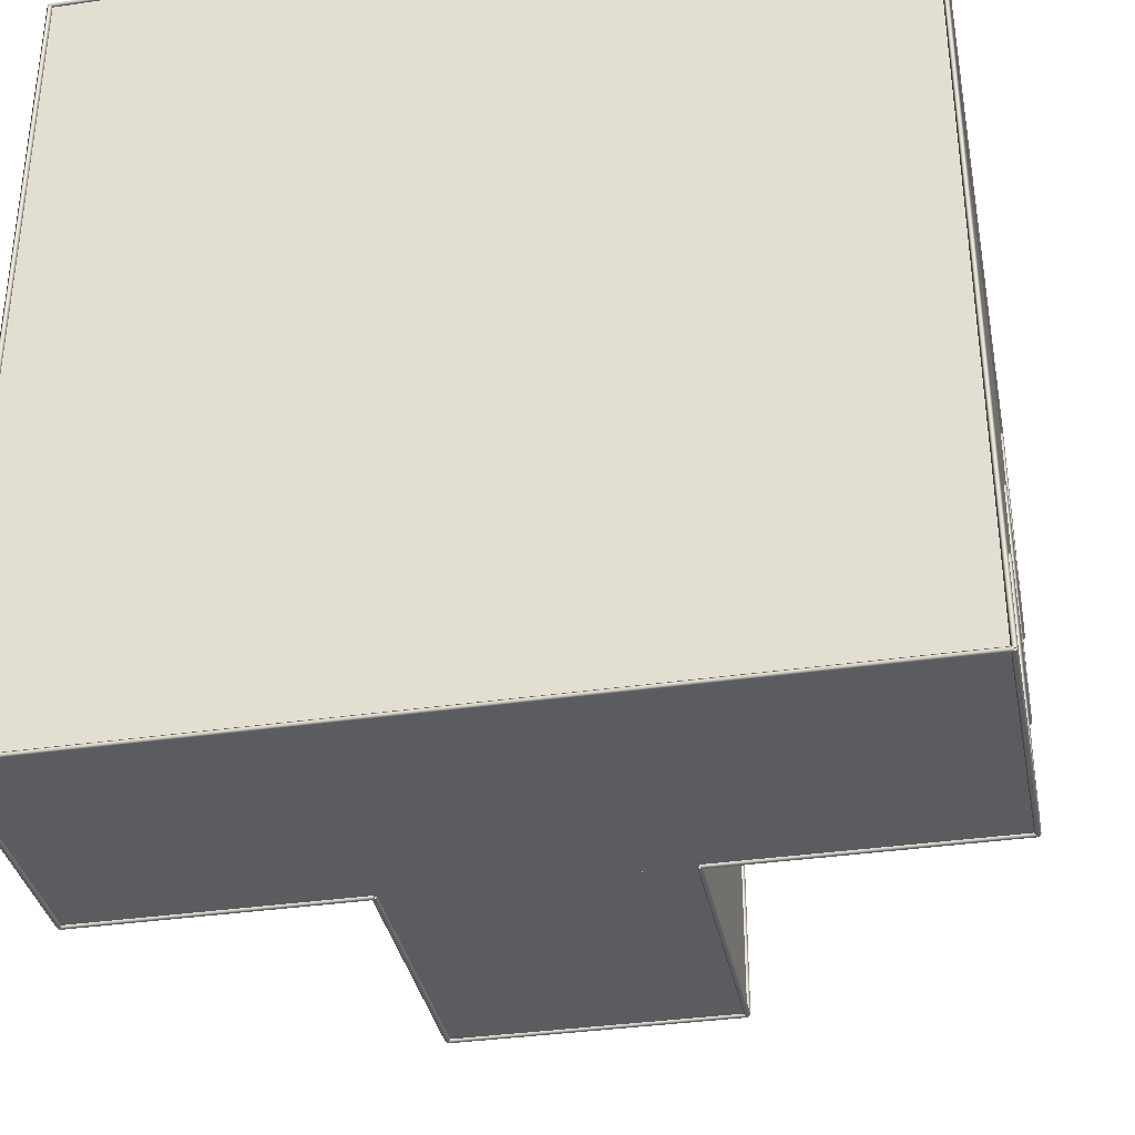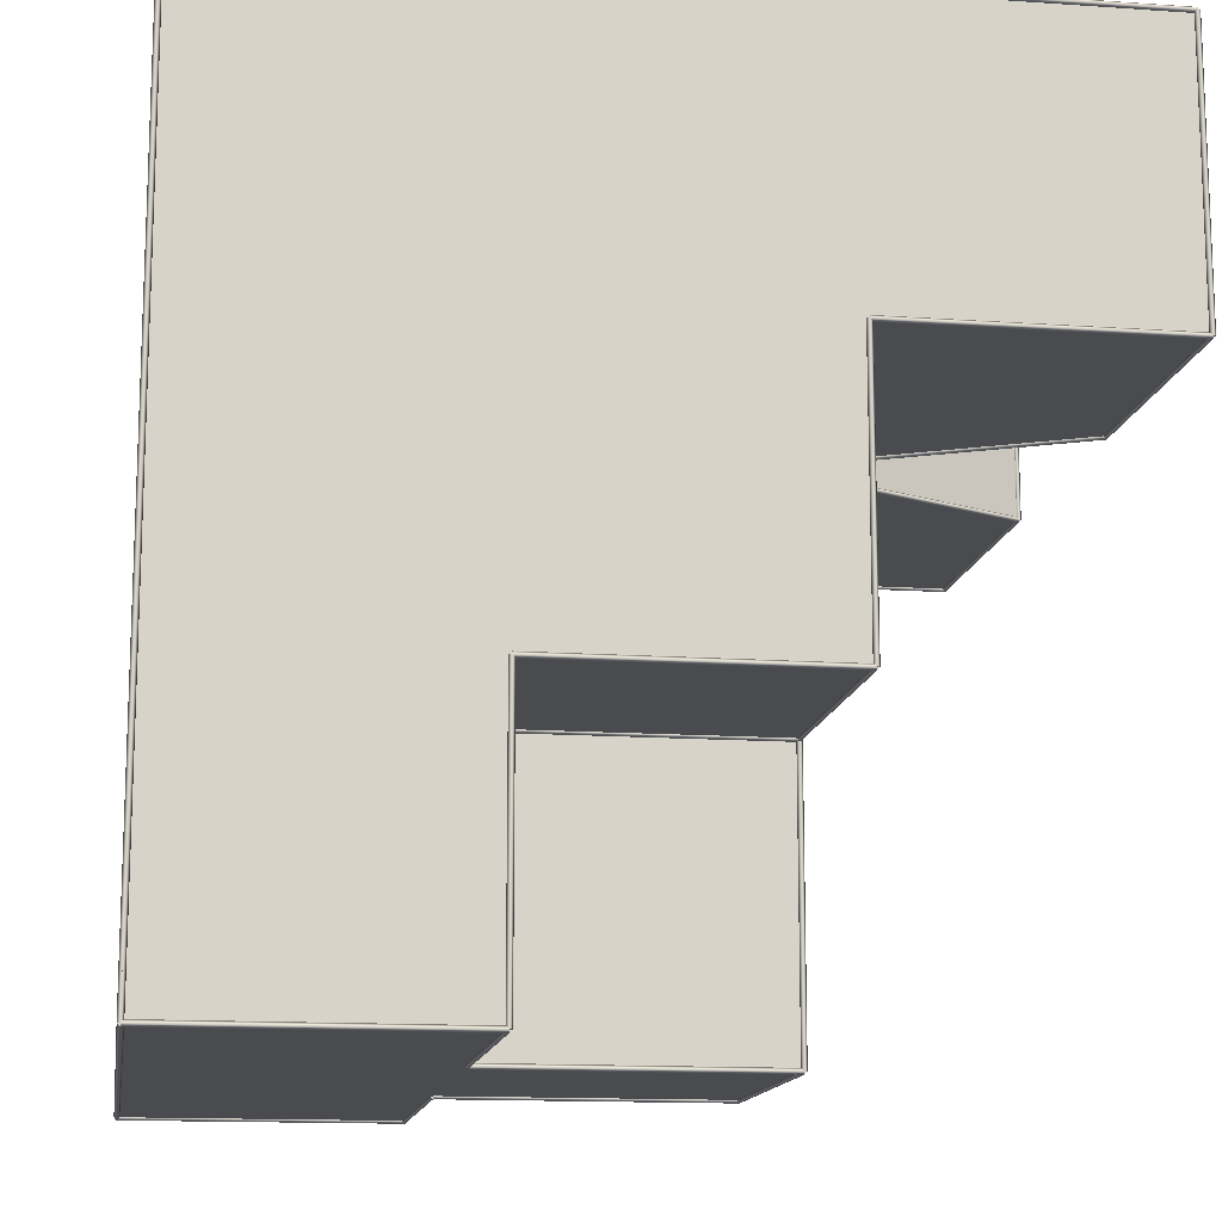
<metadata>
{"format":"obj","ext":"obj","renderer":"f3d","projection":"perspective","resolution":1024,"background":"white","views":[{"elev":-35.1,"azim":-169.0,"up":"+Y"},{"elev":-13.7,"azim":-98.8,"up":"+Y"}]}
</metadata>
<code>
o
g Group1
v -0.61 0.73 -0.655
v -0.61 0.73 -0.665
v -0.615 0.73 -0.66
f 1 2 3
v -0.605 0.73 -0.66
f 2 1 4
v -0.61 -0.77 -0.665
v -0.61 -0.77 -0.655
v -0.615 -0.77 -0.66
f 5 6 7
v -0.605 -0.77 -0.66
f 6 5 8
f 1 8 4
f 8 1 6
f 7 1 3
f 1 7 6
f 7 2 5
f 2 7 3
f 8 2 4
f 2 8 5
g Group10
v -0.11 -0.765 0.34
v -0.11 -0.775 0.34
v -0.105 -0.77 0.34
f 9 10 11
v -0.115 -0.77 0.34
f 10 9 12
v -0.11 -0.775 -0.16
v -0.11 -0.765 -0.16
v -0.105 -0.77 -0.16
f 13 14 15
v -0.115 -0.77 -0.16
f 14 13 16
f 9 16 12
f 16 9 14
f 15 9 11
f 9 15 14
f 15 10 13
f 10 15 11
f 16 10 12
f 10 16 13
g Group11
v 0.89 -0.765 -0.66
v 0.89 -0.775 -0.66
v 0.885 -0.77 -0.66
f 17 18 19
v 0.895 -0.77 -0.66
f 18 17 20
v 0.89 -0.775 -0.16
v 0.89 -0.765 -0.16
v 0.885 -0.77 -0.16
f 21 22 23
v 0.895 -0.77 -0.16
f 22 21 24
f 17 24 20
f 24 17 22
f 23 17 19
f 17 23 22
f 23 18 21
f 18 23 19
f 24 18 20
f 18 24 21
g Group12
v 0.39 -0.77 0.345
v 0.39 -0.77 0.335
v 0.39 -0.765 0.34
f 25 26 27
v 0.39 -0.775 0.34
f 26 25 28
v -0.11 -0.77 0.335
v -0.11 -0.77 0.345
v -0.11 -0.765 0.34
f 29 30 31
v -0.11 -0.775 0.34
f 30 29 32
f 25 32 28
f 32 25 30
f 31 25 27
f 25 31 30
f 31 26 29
f 26 31 27
f 32 26 28
f 26 32 29
g Group13
v 0.89 0.23 0.845
v 0.89 0.23 0.835
v 0.89 0.235 0.84
f 33 34 35
v 0.89 0.225 0.84
f 34 33 36
v 0.39 0.23 0.835
v 0.39 0.23 0.845
v 0.39 0.235 0.84
f 37 38 39
v 0.39 0.225 0.84
f 38 37 40
f 33 40 36
f 40 33 38
f 39 33 35
f 33 39 38
f 39 34 37
f 34 39 35
f 40 34 36
f 34 40 37
g Group14
v 0.39 -0.265 -0.16
v 0.39 -0.275 -0.16
v 0.385 -0.27 -0.16
f 41 42 43
v 0.395 -0.27 -0.16
f 42 41 44
v 0.39 -0.275 0.34
v 0.39 -0.265 0.34
v 0.385 -0.27 0.34
f 45 46 47
v 0.395 -0.27 0.34
f 46 45 48
f 41 48 44
f 48 41 46
f 47 41 43
f 41 47 46
f 47 42 45
f 42 47 43
f 48 42 44
f 42 48 45
g Group15
v 0.39 -0.77 -0.155
v 0.39 -0.77 -0.165
v 0.395 -0.77 -0.16
f 49 50 51
v 0.385 -0.77 -0.16
f 50 49 52
v 0.39 -0.27 -0.165
v 0.39 -0.27 -0.155
v 0.395 -0.27 -0.16
f 53 54 55
v 0.385 -0.27 -0.16
f 54 53 56
f 49 56 52
f 56 49 54
f 55 49 51
f 49 55 54
f 55 50 53
f 50 55 51
f 56 50 52
f 50 56 53
g Group16
v 0.39 -0.27 0.345
v 0.39 -0.27 0.335
v 0.385 -0.27 0.34
f 57 58 59
v 0.395 -0.27 0.34
f 58 57 60
v 0.39 -0.77 0.335
v 0.39 -0.77 0.345
v 0.385 -0.77 0.34
f 61 62 63
v 0.395 -0.77 0.34
f 62 61 64
f 57 64 60
f 64 57 62
f 63 57 59
f 57 63 62
f 63 58 61
f 58 63 59
f 64 58 60
f 58 64 61
g Group17
v 0.89 0.73 0.845
v 0.89 0.73 0.835
v 0.89 0.735 0.84
f 65 66 67
v 0.89 0.725 0.84
f 66 65 68
v 0.39 0.73 0.835
v 0.39 0.73 0.845
v 0.39 0.735 0.84
f 69 70 71
v 0.39 0.725 0.84
f 70 69 72
f 65 72 68
f 72 65 70
f 71 65 67
f 65 71 70
f 71 66 69
f 66 71 67
f 72 66 68
f 66 72 69
g Group18
v 0.89 0.23 0.845
v 0.89 0.23 0.835
v 0.895 0.23 0.84
f 73 74 75
v 0.885 0.23 0.84
f 74 73 76
v 0.89 0.73 0.835
v 0.89 0.73 0.845
v 0.895 0.73 0.84
f 77 78 79
v 0.885 0.73 0.84
f 78 77 80
f 73 80 76
f 80 73 78
f 79 73 75
f 73 79 78
f 79 74 77
f 74 79 75
f 80 74 76
f 74 80 77
g Group19
v 0.89 -0.77 -0.155
v 0.89 -0.77 -0.165
v 0.895 -0.77 -0.16
f 81 82 83
v 0.885 -0.77 -0.16
f 82 81 84
v 0.89 -0.27 -0.165
v 0.89 -0.27 -0.155
v 0.895 -0.27 -0.16
f 85 86 87
v 0.885 -0.27 -0.16
f 86 85 88
f 81 88 84
f 88 81 86
f 87 81 83
f 81 87 86
f 87 82 85
f 82 87 83
f 88 82 84
f 82 88 85
g Group2
v -0.61 -0.77 -0.655
v -0.61 -0.77 -0.665
v -0.61 -0.775 -0.66
f 89 90 91
v -0.61 -0.765 -0.66
f 90 89 92
v 0.89 -0.77 -0.665
v 0.89 -0.77 -0.655
v 0.89 -0.775 -0.66
f 93 94 95
v 0.89 -0.765 -0.66
f 94 93 96
f 89 96 92
f 96 89 94
f 95 89 91
f 89 95 94
f 95 90 93
f 90 95 91
f 96 90 92
f 90 96 93
g Group20
v 0.89 -0.265 -0.16
v 0.89 -0.275 -0.16
v 0.885 -0.27 -0.16
f 97 98 99
v 0.895 -0.27 -0.16
f 98 97 100
v 0.89 -0.275 0.34
v 0.89 -0.265 0.34
v 0.885 -0.27 0.34
f 101 102 103
v 0.895 -0.27 0.34
f 102 101 104
f 97 104 100
f 104 97 102
f 103 97 99
f 97 103 102
f 103 98 101
f 98 103 99
f 104 98 100
f 98 104 101
g Group21
v -0.11 0.23 0.845
v -0.11 0.23 0.835
v -0.105 0.23 0.84
f 105 106 107
v -0.115 0.23 0.84
f 106 105 108
v -0.11 0.73 0.835
v -0.11 0.73 0.845
v -0.105 0.73 0.84
f 109 110 111
v -0.115 0.73 0.84
f 110 109 112
f 105 112 108
f 112 105 110
f 111 105 107
f 105 111 110
f 111 106 109
f 106 111 107
f 112 106 108
f 106 112 109
g Group22
v 0.89 -0.27 0.345
v 0.89 -0.27 0.335
v 0.895 -0.27 0.34
f 113 114 115
v 0.885 -0.27 0.34
f 114 113 116
v 0.89 0.23 0.335
v 0.89 0.23 0.345
v 0.895 0.23 0.34
f 117 118 119
v 0.885 0.23 0.34
f 118 117 120
f 113 120 116
f 120 113 118
f 119 113 115
f 113 119 118
f 119 114 117
f 114 119 115
f 120 114 116
f 114 120 117
g Group23
v 0.3855 0.23 0.8422
v 0.3945 0.23 0.8378
v 0.39 0.235 0.84
f 121 122 123
v 0.39 0.225 0.84
f 122 121 124
v 0.1445 0.23 0.3378
v 0.1355 0.23 0.3422
v 0.14 0.235 0.34
f 125 126 127
v 0.14 0.225 0.34
f 126 125 128
f 121 128 124
f 128 121 126
f 127 121 123
f 121 127 126
f 127 122 125
f 122 127 123
f 128 122 124
f 122 128 125
g Group24
v -0.11 -0.77 0.345
v -0.11 -0.77 0.335
v -0.105 -0.77 0.34
f 129 130 131
v -0.115 -0.77 0.34
f 130 129 132
v -0.11 -0.27 0.335
v -0.11 -0.27 0.345
v -0.105 -0.27 0.34
f 133 134 135
v -0.115 -0.27 0.34
f 134 133 136
f 129 136 132
f 136 129 134
f 135 129 131
f 129 135 134
f 135 130 133
f 130 135 131
f 136 130 132
f 130 136 133
g Group25
v -0.11 -0.27 0.345
v -0.11 -0.27 0.335
v -0.11 -0.265 0.34
f 137 138 139
v -0.11 -0.275 0.34
f 138 137 140
v -0.61 -0.27 0.335
v -0.61 -0.27 0.345
v -0.61 -0.265 0.34
f 141 142 143
v -0.61 -0.275 0.34
f 142 141 144
f 137 144 140
f 144 137 142
f 143 137 139
f 137 143 142
f 143 138 141
f 138 143 139
f 144 138 140
f 138 144 141
g Group26
v -0.61 -0.27 0.345
v -0.61 -0.27 0.335
v -0.605 -0.27 0.34
f 145 146 147
v -0.615 -0.27 0.34
f 146 145 148
v -0.61 0.23 0.335
v -0.61 0.23 0.345
v -0.605 0.23 0.34
f 149 150 151
v -0.615 0.23 0.34
f 150 149 152
f 145 152 148
f 152 145 150
f 151 145 147
f 145 151 150
f 151 146 149
f 146 151 147
f 152 146 148
f 146 152 149
g Group27
v 0.89 0.23 0.345
v 0.89 0.23 0.335
v 0.89 0.235 0.34
f 153 154 155
v 0.89 0.225 0.34
f 154 153 156
v 0.14 0.23 0.335
v 0.14 0.23 0.345
v 0.14 0.235 0.34
f 157 158 159
v 0.14 0.225 0.34
f 158 157 160
f 153 160 156
f 160 153 158
f 159 153 155
f 153 159 158
f 159 154 157
f 154 159 155
f 160 154 156
f 154 160 157
g Group28
v -0.61 -0.265 -0.16
v -0.61 -0.275 -0.16
v -0.615 -0.27 -0.16
f 161 162 163
v -0.605 -0.27 -0.16
f 162 161 164
v -0.61 -0.275 0.34
v -0.61 -0.265 0.34
v -0.615 -0.27 0.34
f 165 166 167
v -0.605 -0.27 0.34
f 166 165 168
f 161 168 164
f 168 161 166
f 167 161 163
f 161 167 166
f 167 162 165
f 162 167 163
f 168 162 164
f 162 168 165
g Group29
v -0.61 -0.27 -0.155
v -0.61 -0.27 -0.165
v -0.61 -0.275 -0.16
f 169 170 171
v -0.61 -0.265 -0.16
f 170 169 172
v -0.11 -0.27 -0.165
v -0.11 -0.27 -0.155
v -0.11 -0.275 -0.16
f 173 174 175
v -0.11 -0.265 -0.16
f 174 173 176
f 169 176 172
f 176 169 174
f 175 169 171
f 169 175 174
f 175 170 173
f 170 175 171
f 176 170 172
f 170 176 173
g Group3
v 0.89 -0.77 -0.655
v 0.89 -0.77 -0.665
v 0.895 -0.77 -0.66
f 177 178 179
v 0.885 -0.77 -0.66
f 178 177 180
v 0.89 0.73 -0.665
v 0.89 0.73 -0.655
v 0.895 0.73 -0.66
f 181 182 183
v 0.885 0.73 -0.66
f 182 181 184
f 177 184 180
f 184 177 182
f 183 177 179
f 177 183 182
f 183 178 181
f 178 183 179
f 184 178 180
f 178 184 181
g Group30
v 0.89 0.235 0.34
v 0.89 0.225 0.34
v 0.885 0.23 0.34
f 185 186 187
v 0.895 0.23 0.34
f 186 185 188
v 0.89 0.225 0.84
v 0.89 0.235 0.84
v 0.885 0.23 0.84
f 189 190 191
v 0.895 0.23 0.84
f 190 189 192
f 185 192 188
f 192 185 190
f 191 185 187
f 185 191 190
f 191 186 189
f 186 191 187
f 192 186 188
f 186 192 189
g Group31
v -0.11 -0.27 -0.155
v -0.11 -0.27 -0.165
v -0.115 -0.27 -0.16
f 193 194 195
v -0.105 -0.27 -0.16
f 194 193 196
v -0.11 -0.77 -0.165
v -0.11 -0.77 -0.155
v -0.115 -0.77 -0.16
f 197 198 199
v -0.105 -0.77 -0.16
f 198 197 200
f 193 200 196
f 200 193 198
f 199 193 195
f 193 199 198
f 199 194 197
f 194 199 195
f 200 194 196
f 194 200 197
g Group32
v -0.61 -0.765 -0.66
v -0.61 -0.775 -0.66
v -0.615 -0.77 -0.66
f 201 202 203
v -0.605 -0.77 -0.66
f 202 201 204
v -0.61 -0.775 -0.16
v -0.61 -0.765 -0.16
v -0.615 -0.77 -0.16
f 205 206 207
v -0.605 -0.77 -0.16
f 206 205 208
f 201 208 204
f 208 201 206
f 207 201 203
f 201 207 206
f 207 202 205
f 202 207 203
f 208 202 204
f 202 208 205
g Group33
v 0.89 -0.77 -0.155
v 0.89 -0.77 -0.165
v 0.89 -0.765 -0.16
f 209 210 211
v 0.89 -0.775 -0.16
f 210 209 212
v 0.39 -0.77 -0.165
v 0.39 -0.77 -0.155
v 0.39 -0.765 -0.16
f 213 214 215
v 0.39 -0.775 -0.16
f 214 213 216
f 209 216 212
f 216 209 214
f 215 209 211
f 209 215 214
f 215 210 213
f 210 215 211
f 216 210 212
f 210 216 213
g Group34
v -0.11 0.73 0.845
v -0.11 0.73 0.835
v -0.11 0.735 0.84
f 217 218 219
v -0.11 0.725 0.84
f 218 217 220
v -0.61 0.73 0.835
v -0.61 0.73 0.845
v -0.61 0.735 0.84
f 221 222 223
v -0.61 0.725 0.84
f 222 221 224
f 217 224 220
f 224 217 222
f 223 217 219
f 217 223 222
f 223 218 221
f 218 223 219
f 224 218 220
f 218 224 221
g Group35
v 0.3855 0.73 0.8422
v 0.3945 0.73 0.8378
v 0.39 0.735 0.84
f 225 226 227
v 0.39 0.725 0.84
f 226 225 228
v 0.1445 0.73 0.3378
v 0.1355 0.73 0.3422
v 0.14 0.735 0.34
f 229 230 231
v 0.14 0.725 0.34
f 230 229 232
f 225 232 228
f 232 225 230
f 231 225 227
f 225 231 230
f 231 226 229
f 226 231 227
f 232 226 228
f 226 232 229
g Group36
v 0.14 0.23 0.345
v 0.14 0.23 0.335
v 0.145 0.23 0.34
f 233 234 235
v 0.135 0.23 0.34
f 234 233 236
v 0.14 0.73 0.335
v 0.14 0.73 0.345
v 0.145 0.73 0.34
f 237 238 239
v 0.135 0.73 0.34
f 238 237 240
f 233 240 236
f 240 233 238
f 239 233 235
f 233 239 238
f 239 234 237
f 234 239 235
f 240 234 236
f 234 240 237
g Group37
v 0.1445 0.73 0.3422
v 0.1355 0.73 0.3378
v 0.14 0.735 0.34
f 241 242 243
v 0.14 0.725 0.34
f 242 241 244
v -0.1145 0.73 0.8378
v -0.1055 0.73 0.8422
v -0.11 0.735 0.84
f 245 246 247
v -0.11 0.725 0.84
f 246 245 248
f 241 248 244
f 248 241 246
f 247 241 243
f 241 247 246
f 247 242 245
f 242 247 243
f 248 242 244
f 242 248 245
g Group38
v -0.61 -0.77 -0.155
v -0.61 -0.77 -0.165
v -0.605 -0.77 -0.16
f 249 250 251
v -0.615 -0.77 -0.16
f 250 249 252
v -0.61 -0.27 -0.165
v -0.61 -0.27 -0.155
v -0.605 -0.27 -0.16
f 253 254 255
v -0.615 -0.27 -0.16
f 254 253 256
f 249 256 252
f 256 249 254
f 255 249 251
f 249 255 254
f 255 250 253
f 250 255 251
f 256 250 252
f 250 256 253
g Group39
v -0.11 -0.265 -0.16
v -0.11 -0.275 -0.16
v -0.115 -0.27 -0.16
f 257 258 259
v -0.105 -0.27 -0.16
f 258 257 260
v -0.11 -0.275 0.34
v -0.11 -0.265 0.34
v -0.115 -0.27 0.34
f 261 262 263
v -0.105 -0.27 0.34
f 262 261 264
f 257 264 260
f 264 257 262
f 263 257 259
f 257 263 262
f 263 258 261
f 258 263 259
f 264 258 260
f 258 264 261
g Group4
v 0.89 0.73 -0.655
v 0.89 0.73 -0.665
v 0.89 0.735 -0.66
f 265 266 267
v 0.89 0.725 -0.66
f 266 265 268
v -0.61 0.73 -0.665
v -0.61 0.73 -0.655
v -0.61 0.735 -0.66
f 269 270 271
v -0.61 0.725 -0.66
f 270 269 272
f 265 272 268
f 272 265 270
f 271 265 267
f 265 271 270
f 271 266 269
f 266 271 267
f 272 266 268
f 266 272 269
g Group40
v 0.39 0.73 0.845
v 0.39 0.73 0.835
v 0.385 0.73 0.84
f 273 274 275
v 0.395 0.73 0.84
f 274 273 276
v 0.39 0.23 0.835
v 0.39 0.23 0.845
v 0.385 0.23 0.84
f 277 278 279
v 0.395 0.23 0.84
f 278 277 280
f 273 280 276
f 280 273 278
f 279 273 275
f 273 279 278
f 279 274 277
f 274 279 275
f 280 274 276
f 274 280 277
g Group41
v 0.89 0.735 -0.66
v 0.89 0.725 -0.66
v 0.885 0.73 -0.66
f 281 282 283
v 0.895 0.73 -0.66
f 282 281 284
v 0.89 0.725 0.84
v 0.89 0.735 0.84
v 0.885 0.73 0.84
f 285 286 287
v 0.895 0.73 0.84
f 286 285 288
f 281 288 284
f 288 281 286
f 287 281 283
f 281 287 286
f 287 282 285
f 282 287 283
f 288 282 284
f 282 288 285
g Group42
v 0.1445 0.23 0.3422
v 0.1355 0.23 0.3378
v 0.14 0.235 0.34
f 289 290 291
v 0.14 0.225 0.34
f 290 289 292
v -0.1145 0.23 0.8378
v -0.1055 0.23 0.8422
v -0.11 0.235 0.84
f 293 294 295
v -0.11 0.225 0.84
f 294 293 296
f 289 296 292
f 296 289 294
f 295 289 291
f 289 295 294
f 295 290 293
f 290 295 291
f 296 290 292
f 290 296 293
g Group43
v 0.14 0.23 0.345
v 0.14 0.23 0.335
v 0.14 0.235 0.34
f 297 298 299
v 0.14 0.225 0.34
f 298 297 300
v -0.61 0.23 0.335
v -0.61 0.23 0.345
v -0.61 0.235 0.34
f 301 302 303
v -0.61 0.225 0.34
f 302 301 304
f 297 304 300
f 304 297 302
f 303 297 299
f 297 303 302
f 303 298 301
f 298 303 299
f 304 298 300
f 298 304 301
g Group44
v -0.61 0.235 0.34
v -0.61 0.225 0.34
v -0.615 0.23 0.34
f 305 306 307
v -0.605 0.23 0.34
f 306 305 308
v -0.61 0.225 0.84
v -0.61 0.235 0.84
v -0.615 0.23 0.84
f 309 310 311
v -0.605 0.23 0.84
f 310 309 312
f 305 312 308
f 312 305 310
f 311 305 307
f 305 311 310
f 311 306 309
f 306 311 307
f 312 306 308
f 306 312 309
g Group45
v 0.39 -0.27 -0.155
v 0.39 -0.27 -0.165
v 0.39 -0.275 -0.16
f 313 314 315
v 0.39 -0.265 -0.16
f 314 313 316
v 0.89 -0.27 -0.165
v 0.89 -0.27 -0.155
v 0.89 -0.275 -0.16
f 317 318 319
v 0.89 -0.265 -0.16
f 318 317 320
f 313 320 316
f 320 313 318
f 319 313 315
f 313 319 318
f 319 314 317
f 314 319 315
f 320 314 316
f 314 320 317
g Group46
v 0.89 0.73 -0.66
v -0.61 -0.77 -0.66
v -0.61 0.73 -0.66
f 321 322 323
v 0.89 -0.77 -0.66
f 322 321 324
v -0.61 0.73 0.84
f 325 321 323
v 0.14 0.73 0.34
f 321 325 326
v -0.11 0.73 0.84
f 326 325 327
v 0.89 0.73 0.84
f 326 328 321
v 0.39 0.73 0.84
f 328 326 329
v 0.89 -0.77 -0.16
f 321 330 324
v 0.89 -0.27 -0.16
f 330 321 331
v 0.89 -0.27 0.34
f 331 321 332
v 0.89 0.23 0.34
f 332 321 333
v 0.89 0.23 0.84
f 333 321 334
f 334 321 328
v 0.39 0.23 0.84
f 334 329 335
f 329 334 328
v -0.11 0.23 0.84
v -0.61 0.23 0.84
f 336 325 337
f 325 336 327
v 0.14 0.23 0.34
f 326 336 338
f 336 326 327
v 0.39 -0.27 -0.16
v 0.39 -0.77 -0.16
f 330 339 340
f 339 330 331
f 332 339 331
v 0.39 -0.27 0.34
f 339 332 341
v 0.39 -0.77 0.34
f 339 342 340
f 342 339 341
v -0.11 -0.27 0.34
v -0.11 -0.77 0.34
f 342 343 344
f 343 342 338
f 338 342 341
f 338 341 333
f 333 341 332
v -0.61 0.23 0.34
v -0.61 -0.27 0.34
f 343 345 346
f 345 343 338
f 334 338 333
f 338 334 335
f 336 345 338
f 345 336 337
v -0.61 -0.27 -0.16
f 345 347 346
f 325 345 337
v -0.61 -0.77 -0.16
f 347 322 348
f 322 347 323
f 323 347 345
f 323 345 325
v -0.11 -0.77 -0.16
f 349 347 348
v -0.11 -0.27 -0.16
f 347 349 350
f 343 349 344
f 349 343 350
f 343 347 350
f 347 343 346
f 329 338 335
f 338 329 326
f 330 322 324
f 322 330 348
f 348 330 349
f 349 330 340
f 349 340 342
f 349 342 344
v -0.11 -0.77 -0.155
v -0.11 -0.77 -0.165
v -0.11 -0.765 -0.16
f 351 352 353
v -0.11 -0.775 -0.16
f 352 351 354
v -0.61 -0.77 -0.165
v -0.61 -0.77 -0.155
v -0.61 -0.765 -0.16
f 355 356 357
v -0.61 -0.775 -0.16
f 356 355 358
f 351 358 354
f 358 351 356
f 357 351 353
f 351 357 356
f 357 352 355
f 352 357 353
f 358 352 354
f 352 358 355
g Group5
v 0.39 -0.765 -0.16
v 0.39 -0.775 -0.16
v 0.385 -0.77 -0.16
f 359 360 361
v 0.395 -0.77 -0.16
f 360 359 362
v 0.39 -0.775 0.34
v 0.39 -0.765 0.34
v 0.385 -0.77 0.34
f 363 364 365
v 0.395 -0.77 0.34
f 364 363 366
f 359 366 362
f 366 359 364
f 365 359 361
f 359 365 364
f 365 360 363
f 360 365 361
f 366 360 362
f 360 366 363
g Group6
v 0.39 -0.27 0.345
v 0.39 -0.27 0.335
v 0.39 -0.275 0.34
f 367 368 369
v 0.39 -0.265 0.34
f 368 367 370
v 0.89 -0.27 0.335
v 0.89 -0.27 0.345
v 0.89 -0.275 0.34
f 371 372 373
v 0.89 -0.265 0.34
f 372 371 374
f 367 374 370
f 374 367 372
f 373 367 369
f 367 373 372
f 373 368 371
f 368 373 369
f 374 368 370
f 368 374 371
g Group7
v -0.61 0.735 -0.66
v -0.61 0.725 -0.66
v -0.615 0.73 -0.66
f 375 376 377
v -0.605 0.73 -0.66
f 376 375 378
v -0.61 0.725 0.84
v -0.61 0.735 0.84
v -0.615 0.73 0.84
f 379 380 381
v -0.605 0.73 0.84
f 380 379 382
f 375 382 378
f 382 375 380
f 381 375 377
f 375 381 380
f 381 376 379
f 376 381 377
f 382 376 378
f 376 382 379
g Group8
v -0.61 0.73 0.845
v -0.61 0.73 0.835
v -0.615 0.73 0.84
f 383 384 385
v -0.605 0.73 0.84
f 384 383 386
v -0.61 0.23 0.835
v -0.61 0.23 0.845
v -0.615 0.23 0.84
f 387 388 389
v -0.605 0.23 0.84
f 388 387 390
f 383 390 386
f 390 383 388
f 389 383 385
f 383 389 388
f 389 384 387
f 384 389 385
f 390 384 386
f 384 390 387
g Group9
v -0.11 0.23 0.845
v -0.11 0.23 0.835
v -0.11 0.235 0.84
f 391 392 393
v -0.11 0.225 0.84
f 392 391 394
v -0.61 0.23 0.835
v -0.61 0.23 0.845
v -0.61 0.235 0.84
f 395 396 397
v -0.61 0.225 0.84
f 396 395 398
f 391 398 394
f 398 391 396
f 397 391 393
f 391 397 396
f 397 392 395
f 392 397 393
f 398 392 394
f 392 398 395

</code>
